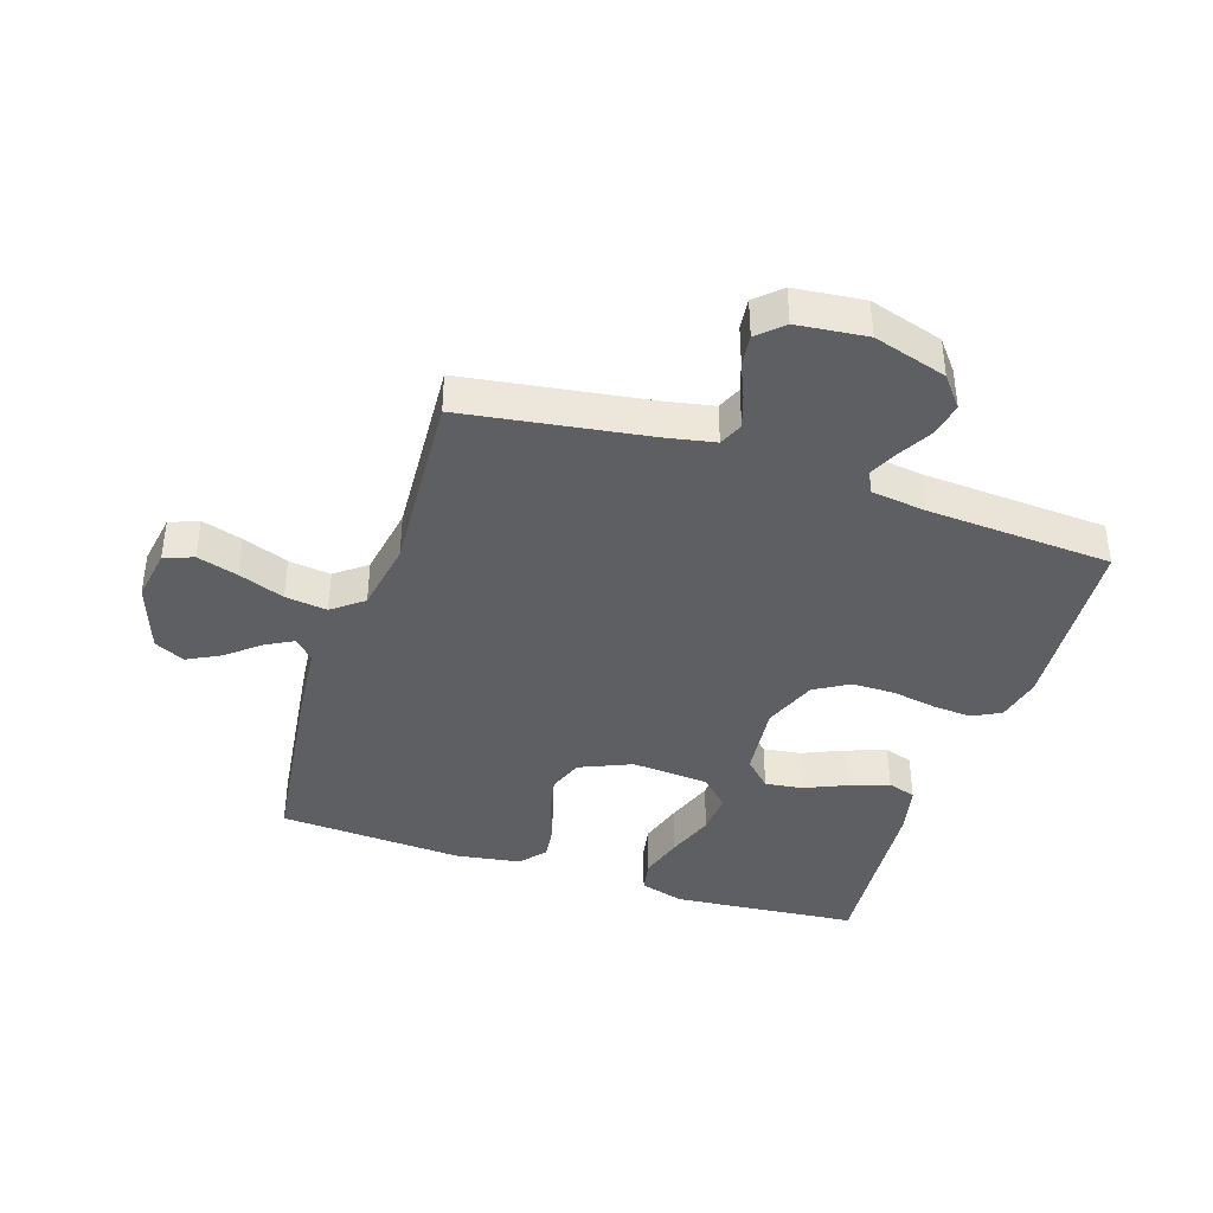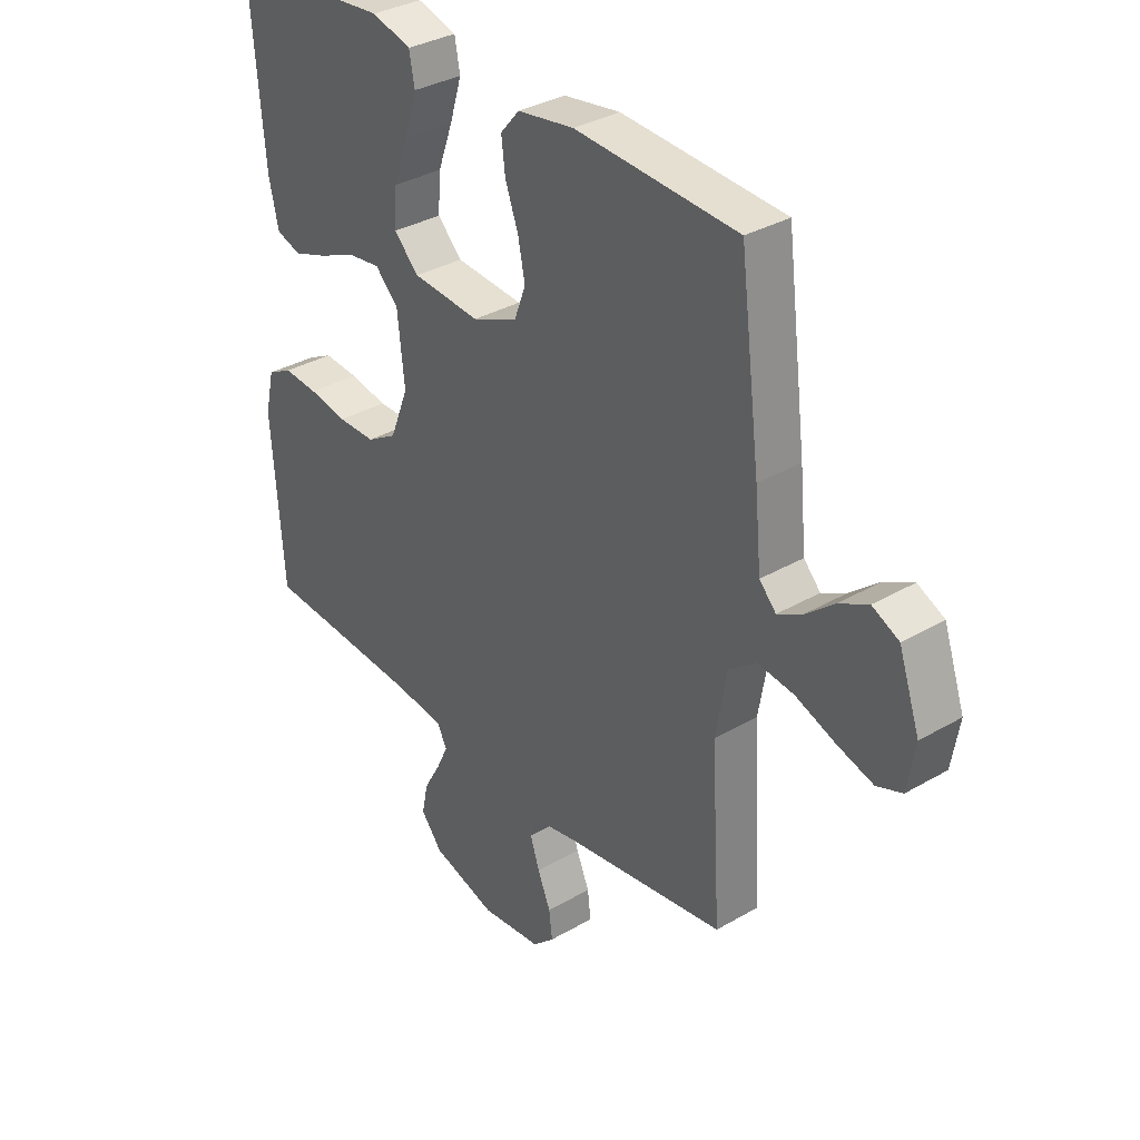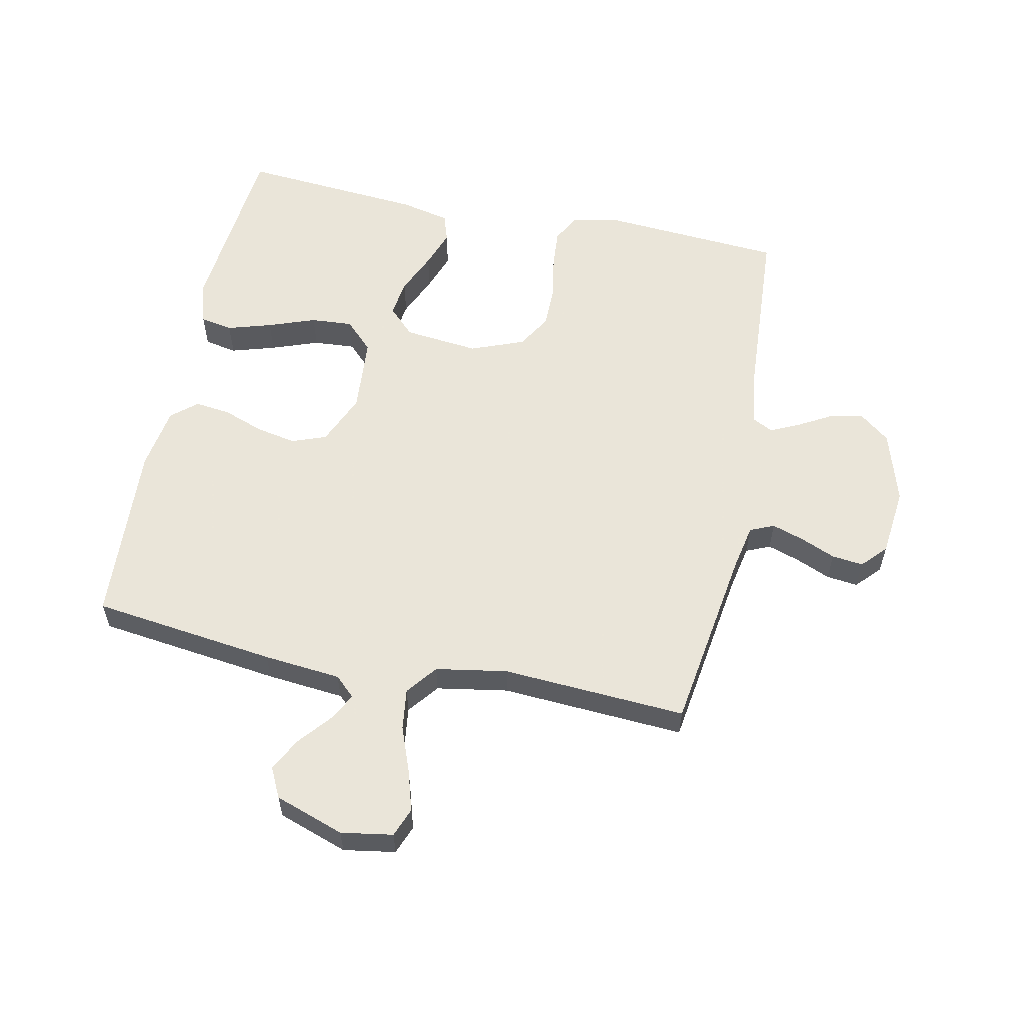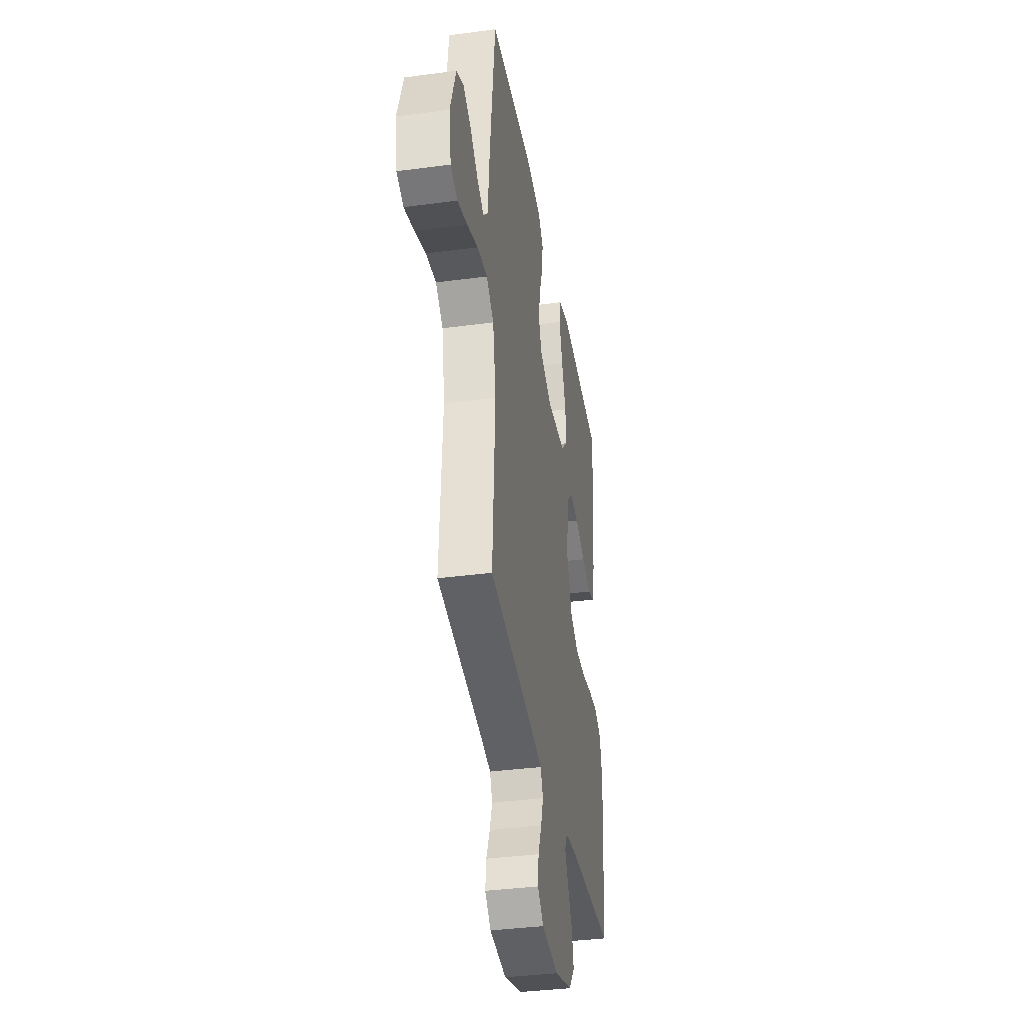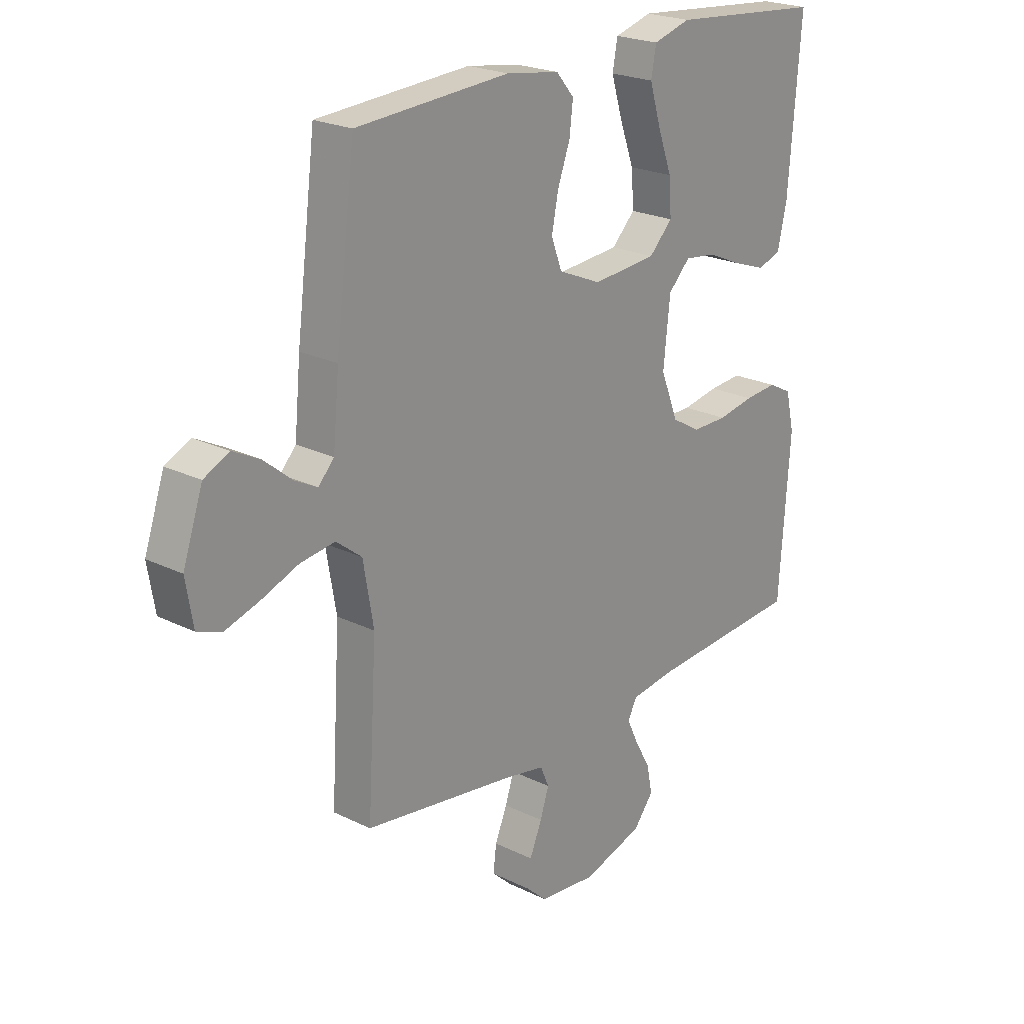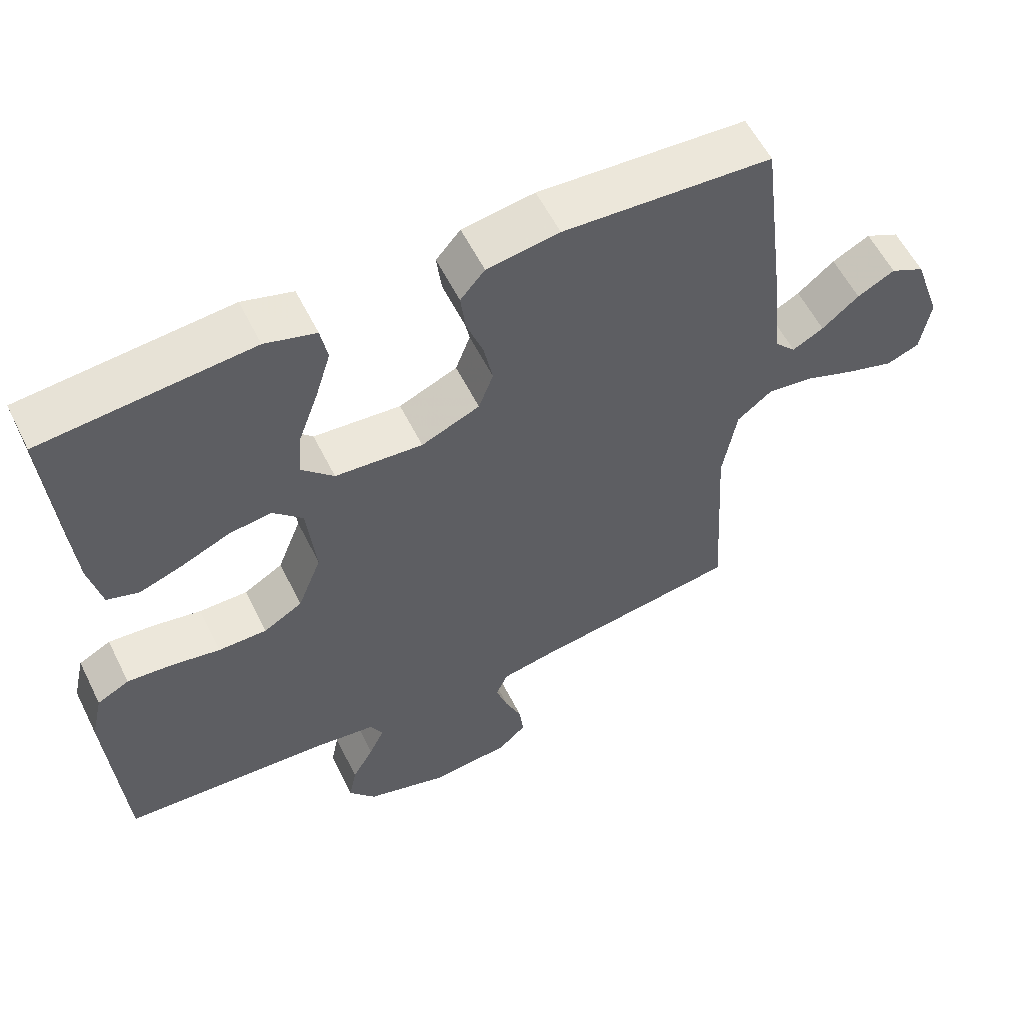
<metadata>
{"format":"obj","ext":"obj","renderer":"f3d","projection":"perspective","resolution":1024,"background":"white","views":[{"elev":-40.0,"azim":162.0,"up":"+Y"},{"elev":34.0,"azim":51.7,"up":"+Z"},{"elev":57.7,"azim":101.8,"up":"+Y"},{"elev":-37.0,"azim":99.8,"up":"+Z"},{"elev":22.6,"azim":130.2,"up":"+Z"},{"elev":57.6,"azim":-26.3,"up":"+Z"}]}
</metadata>
<code>
v -0.5 0.07 -0.5
v -0.521 0.07 -0.2
v -0.504 0.07 -0.126
v -0.458 0.07 -0.102
v -0.394 0.07 -0.107
v -0.323 0.07 -0.12
v -0.253 0.07 -0.12
v -0.197 0.07 -0.087
v -0.163 0.07 0
v -0.176 0.07 0.122
v -0.219 0.07 0.165
v -0.28 0.07 0.157
v -0.349 0.07 0.127
v -0.412 0.07 0.105
v -0.458 0.07 0.12
v -0.476 0.07 0.2
v -0.5 0.07 0.5
v -0.2 0.07 0.527
v -0.127 0.07 0.506
v -0.117 0.07 0.453
v -0.139 0.07 0.381
v -0.167 0.07 0.304
v -0.172 0.07 0.236
v -0.126 0.07 0.19
v 0 0.07 0.18
v 0.084 0.07 0.216
v 0.105 0.07 0.272
v 0.092 0.07 0.337
v 0.068 0.07 0.403
v 0.061 0.07 0.461
v 0.096 0.07 0.502
v 0.2 0.07 0.518
v 0.5 0.07 0.5
v 0.538 0.07 0.2
v 0.55 0.07 0.074
v 0.581 0.07 0.041
v 0.626 0.07 0.065
v 0.679 0.07 0.109
v 0.733 0.07 0.137
v 0.782 0.07 0.113
v 0.821 0.07 0
v 0.807 0.07 -0.084
v 0.76 0.07 -0.102
v 0.694 0.07 -0.082
v 0.62 0.07 -0.054
v 0.552 0.07 -0.045
v 0.502 0.07 -0.084
v 0.482 0.07 -0.2
v 0.5 0.07 -0.5
v 0.2 0.07 -0.544
v 0.123 0.07 -0.559
v 0.106 0.07 -0.598
v 0.123 0.07 -0.65
v 0.147 0.07 -0.707
v 0.153 0.07 -0.758
v 0.113 0.07 -0.795
v 0 0.07 -0.807
v -0.119 0.07 -0.771
v -0.158 0.07 -0.722
v -0.147 0.07 -0.667
v -0.116 0.07 -0.612
v -0.094 0.07 -0.565
v -0.112 0.07 -0.531
v -0.2 0.07 -0.519
v -0.5 0 -0.5
v -0.521 0 -0.2
v -0.504 0 -0.126
v -0.458 0 -0.102
v -0.394 0 -0.107
v -0.323 0 -0.12
v -0.253 0 -0.12
v -0.197 0 -0.087
v -0.163 0 0
v -0.176 0 0.122
v -0.219 0 0.165
v -0.28 0 0.157
v -0.349 0 0.127
v -0.412 0 0.105
v -0.458 0 0.12
v -0.476 0 0.2
v -0.5 0 0.5
v -0.2 0 0.527
v -0.127 0 0.506
v -0.117 0 0.453
v -0.139 0 0.381
v -0.167 0 0.304
v -0.172 0 0.236
v -0.126 0 0.19
v 0 0 0.18
v 0.084 0 0.216
v 0.105 0 0.272
v 0.092 0 0.337
v 0.068 0 0.403
v 0.061 0 0.461
v 0.096 0 0.502
v 0.2 0 0.518
v 0.5 0 0.5
v 0.538 0 0.2
v 0.55 0 0.074
v 0.581 0 0.041
v 0.626 0 0.065
v 0.679 0 0.109
v 0.733 0 0.137
v 0.782 0 0.113
v 0.821 0 0
v 0.807 0 -0.084
v 0.76 0 -0.102
v 0.694 0 -0.082
v 0.62 0 -0.054
v 0.552 0 -0.045
v 0.502 0 -0.084
v 0.482 0 -0.2
v 0.5 0 -0.5
v 0.2 0 -0.544
v 0.123 0 -0.559
v 0.106 0 -0.598
v 0.123 0 -0.65
v 0.147 0 -0.707
v 0.153 0 -0.758
v 0.113 0 -0.795
v 0 0 -0.807
v -0.119 0 -0.771
v -0.158 0 -0.722
v -0.147 0 -0.667
v -0.116 0 -0.612
v -0.094 0 -0.565
v -0.112 0 -0.531
v -0.2 0 -0.519
f 59 60 61
f 58 59 61
f 57 58 61
f 56 57 61
f 55 56 61
f 54 55 61
f 53 54 61
f 52 53 61 62
f 51 52 62 63
f 48 49 50
f 51 63 64
f 50 51 64
f 48 50 64
f 47 48 64
f 43 44 45
f 42 43 45
f 41 42 45
f 40 41 45
f 39 40 45
f 38 39 45
f 37 38 45
f 36 37 45 46
f 64 1 2
f 47 64 2
f 46 47 2
f 36 46 2
f 35 36 2
f 33 34 35
f 32 33 35
f 31 32 35
f 30 31 35
f 29 30 35
f 28 29 35
f 20 21 22
f 19 20 22
f 18 19 22
f 17 18 22
f 16 17 22
f 15 16 22
f 14 15 22
f 13 14 22
f 12 13 22
f 11 12 22 23
f 10 11 23 24
f 4 5 6
f 3 4 6
f 2 3 6
f 2 6 7
f 35 2 7
f 27 28 35
f 26 27 35
f 25 26 35
f 24 25 35
f 10 24 35
f 9 10 35
f 8 9 35
f 7 8 35
f 125 124 123
f 125 123 122
f 125 122 121
f 125 121 120
f 125 120 119
f 125 119 118
f 125 118 117
f 126 125 117 116
f 127 126 116 115
f 114 113 112
f 128 127 115
f 128 115 114
f 128 114 112
f 128 112 111
f 109 108 107
f 109 107 106
f 109 106 105
f 109 105 104
f 109 104 103
f 109 103 102
f 109 102 101
f 110 109 101 100
f 66 65 128
f 66 128 111
f 66 111 110
f 66 110 100
f 66 100 99
f 99 98 97
f 99 97 96
f 99 96 95
f 99 95 94
f 99 94 93
f 99 93 92
f 86 85 84
f 86 84 83
f 86 83 82
f 86 82 81
f 86 81 80
f 86 80 79
f 86 79 78
f 86 78 77
f 86 77 76
f 87 86 76 75
f 88 87 75 74
f 70 69 68
f 70 68 67
f 70 67 66
f 71 70 66
f 71 66 99
f 99 92 91
f 99 91 90
f 99 90 89
f 99 89 88
f 99 88 74
f 99 74 73
f 99 73 72
f 99 72 71
f 1 65 66 2
f 2 66 67 3
f 3 67 68 4
f 4 68 69 5
f 5 69 70 6
f 6 70 71 7
f 7 71 72 8
f 8 72 73 9
f 9 73 74 10
f 10 74 75 11
f 11 75 76 12
f 12 76 77 13
f 13 77 78 14
f 14 78 79 15
f 15 79 80 16
f 16 80 81 17
f 17 81 82 18
f 18 82 83 19
f 19 83 84 20
f 20 84 85 21
f 21 85 86 22
f 22 86 87 23
f 23 87 88 24
f 24 88 89 25
f 25 89 90 26
f 26 90 91 27
f 27 91 92 28
f 28 92 93 29
f 29 93 94 30
f 30 94 95 31
f 31 95 96 32
f 32 96 97 33
f 33 97 98 34
f 34 98 99 35
f 35 99 100 36
f 36 100 101 37
f 37 101 102 38
f 38 102 103 39
f 39 103 104 40
f 40 104 105 41
f 41 105 106 42
f 42 106 107 43
f 43 107 108 44
f 44 108 109 45
f 45 109 110 46
f 46 110 111 47
f 47 111 112 48
f 48 112 113 49
f 49 113 114 50
f 50 114 115 51
f 51 115 116 52
f 52 116 117 53
f 53 117 118 54
f 54 118 119 55
f 55 119 120 56
f 56 120 121 57
f 57 121 122 58
f 58 122 123 59
f 59 123 124 60
f 60 124 125 61
f 61 125 126 62
f 62 126 127 63
f 63 127 128 64
f 64 128 65 1

</code>
